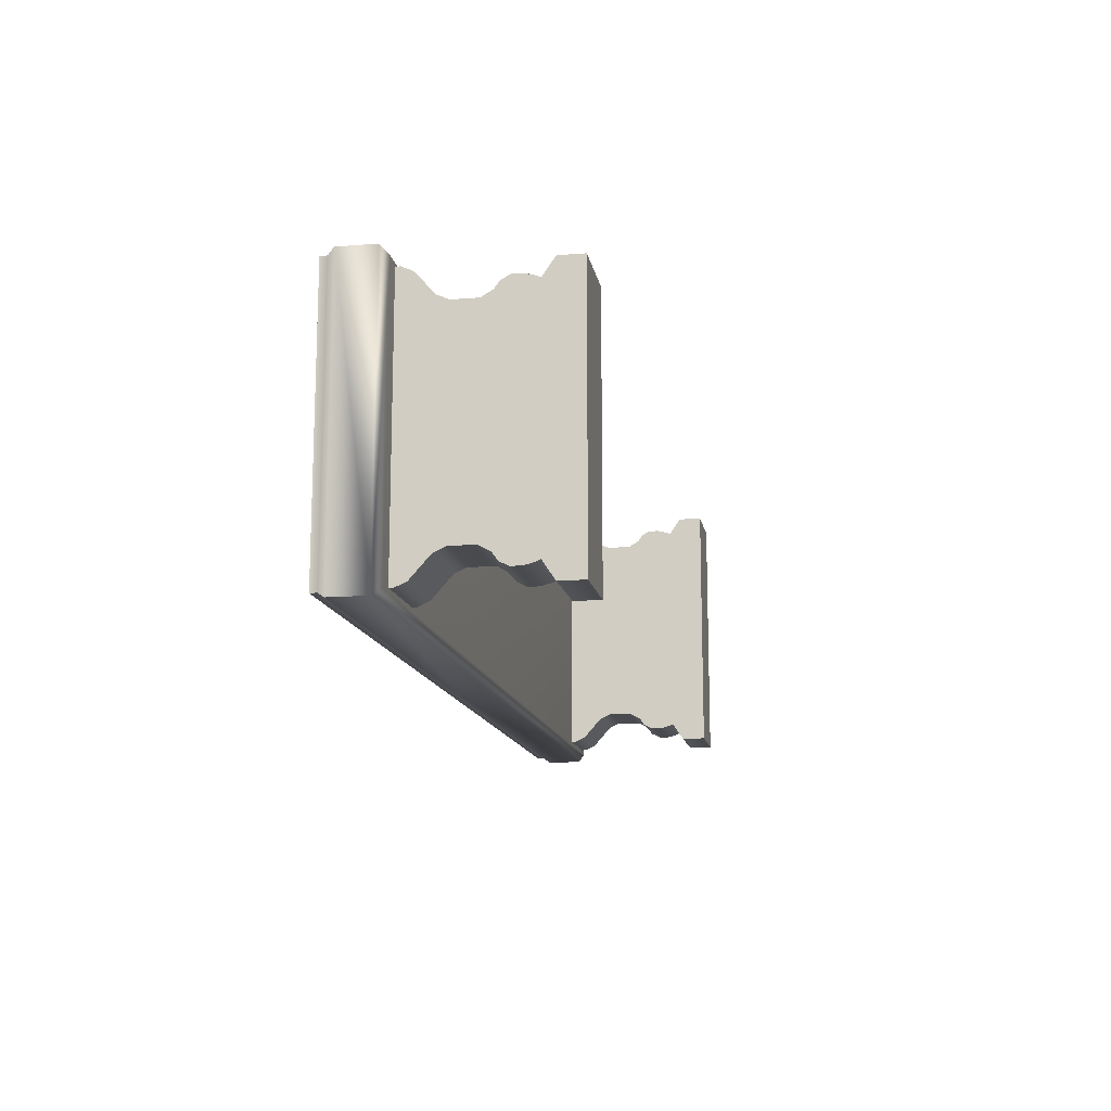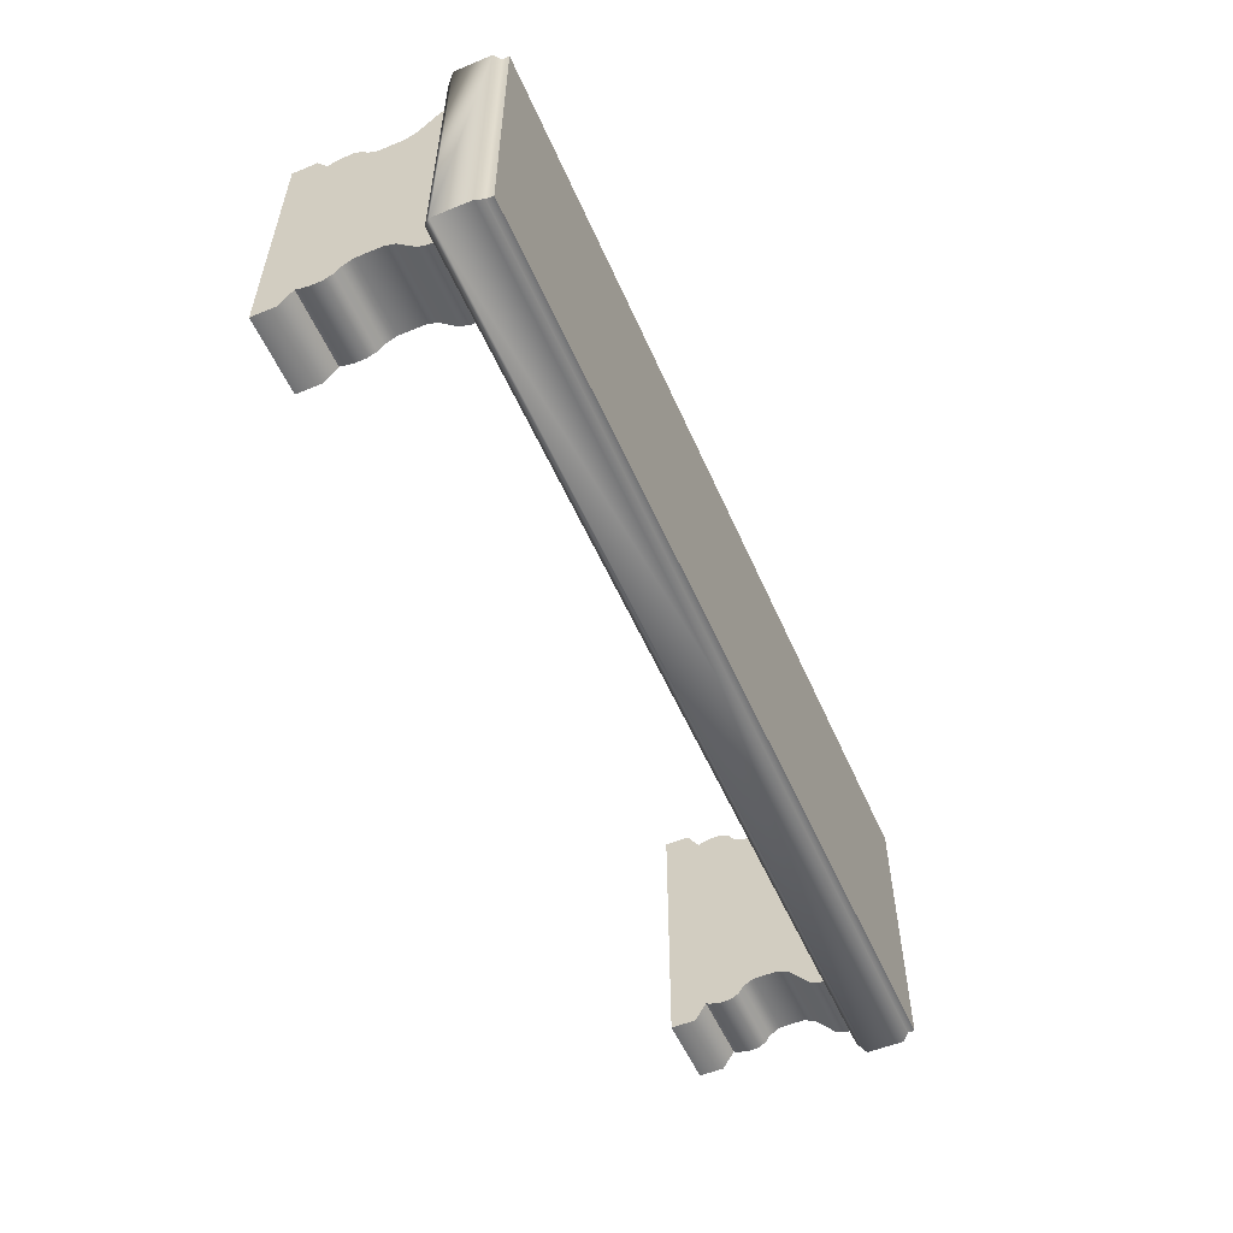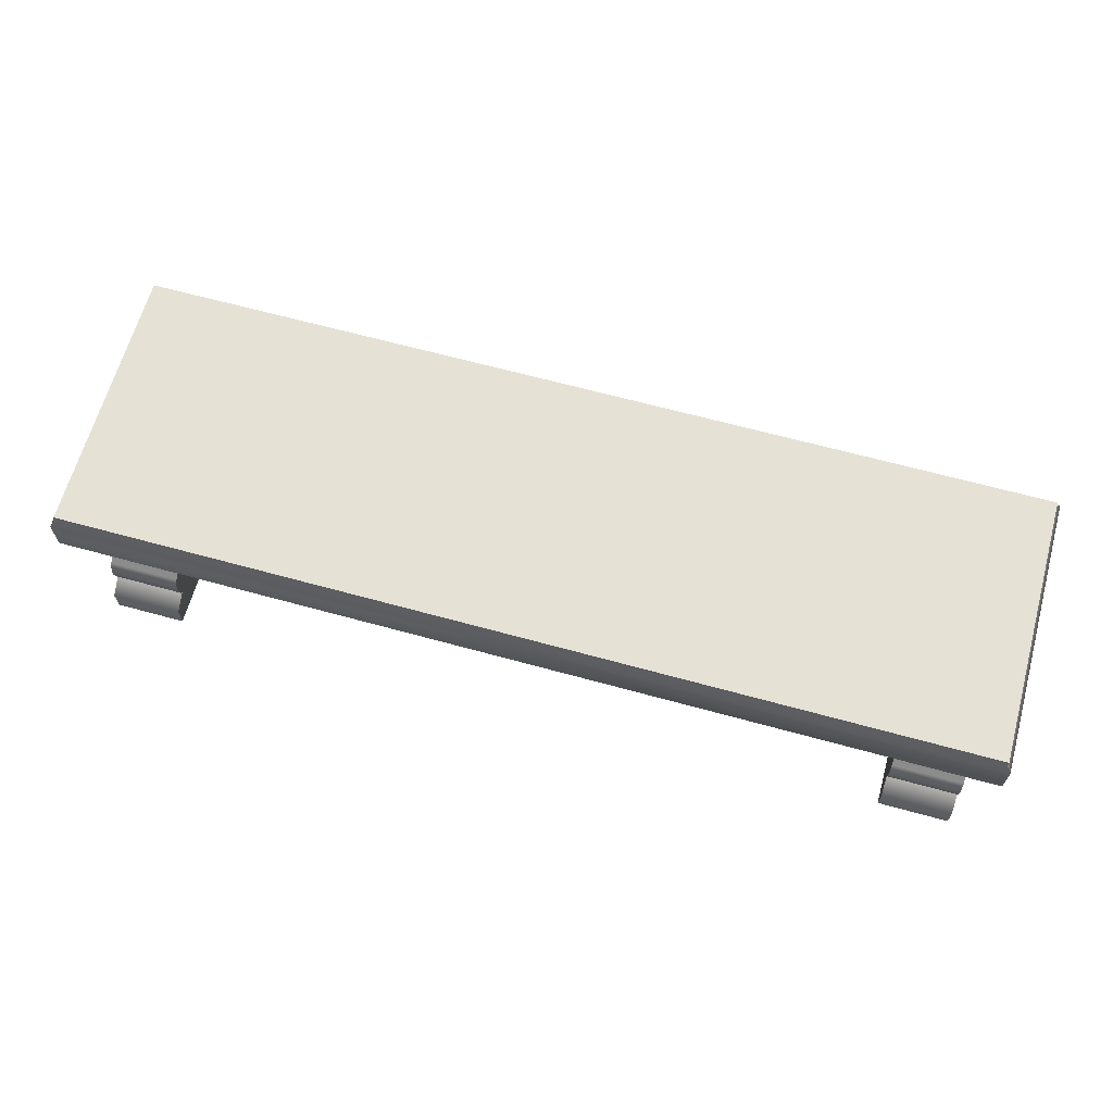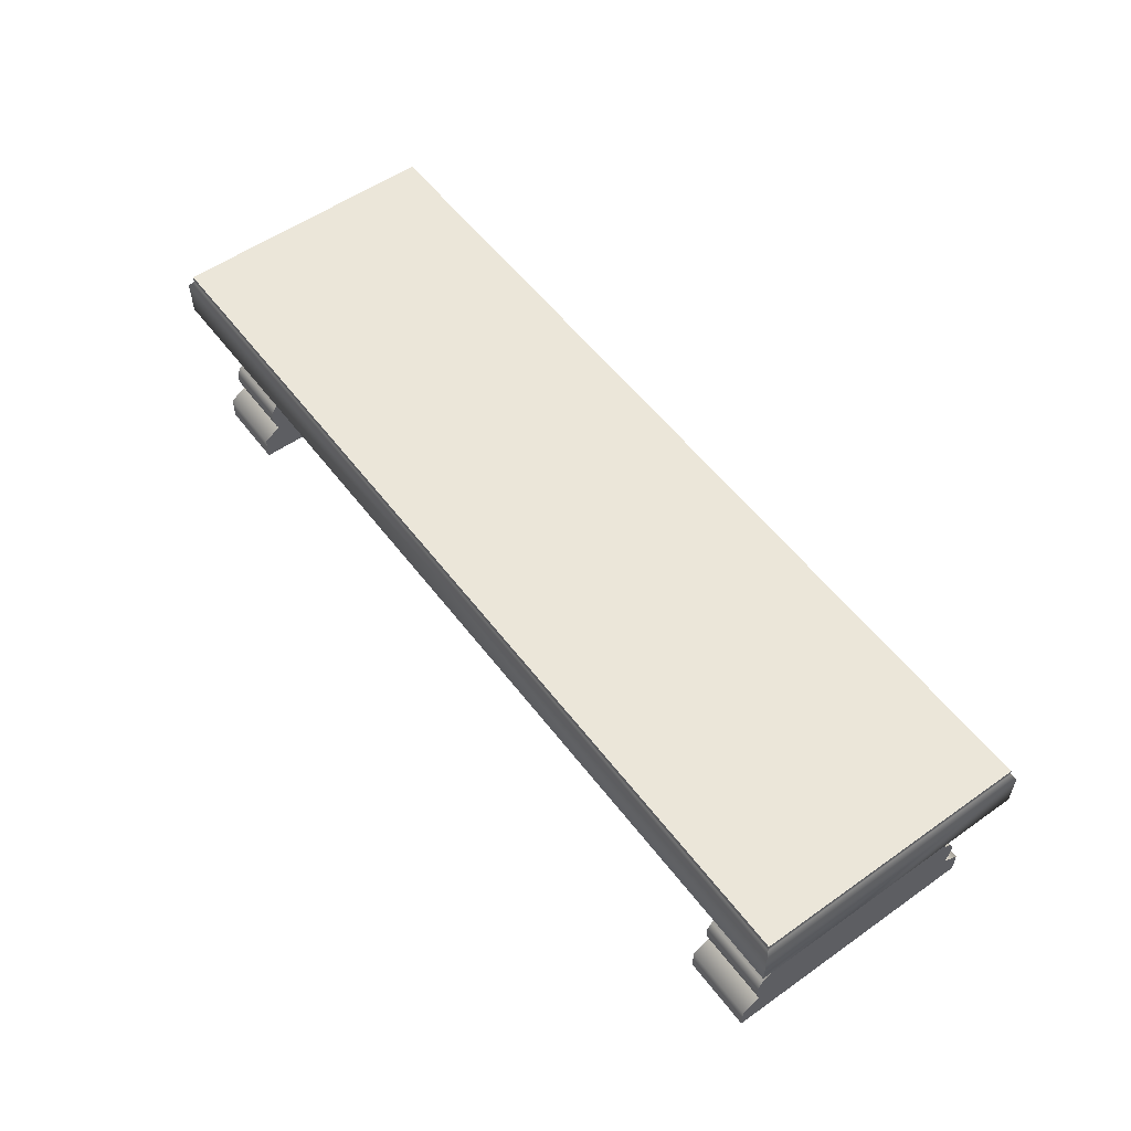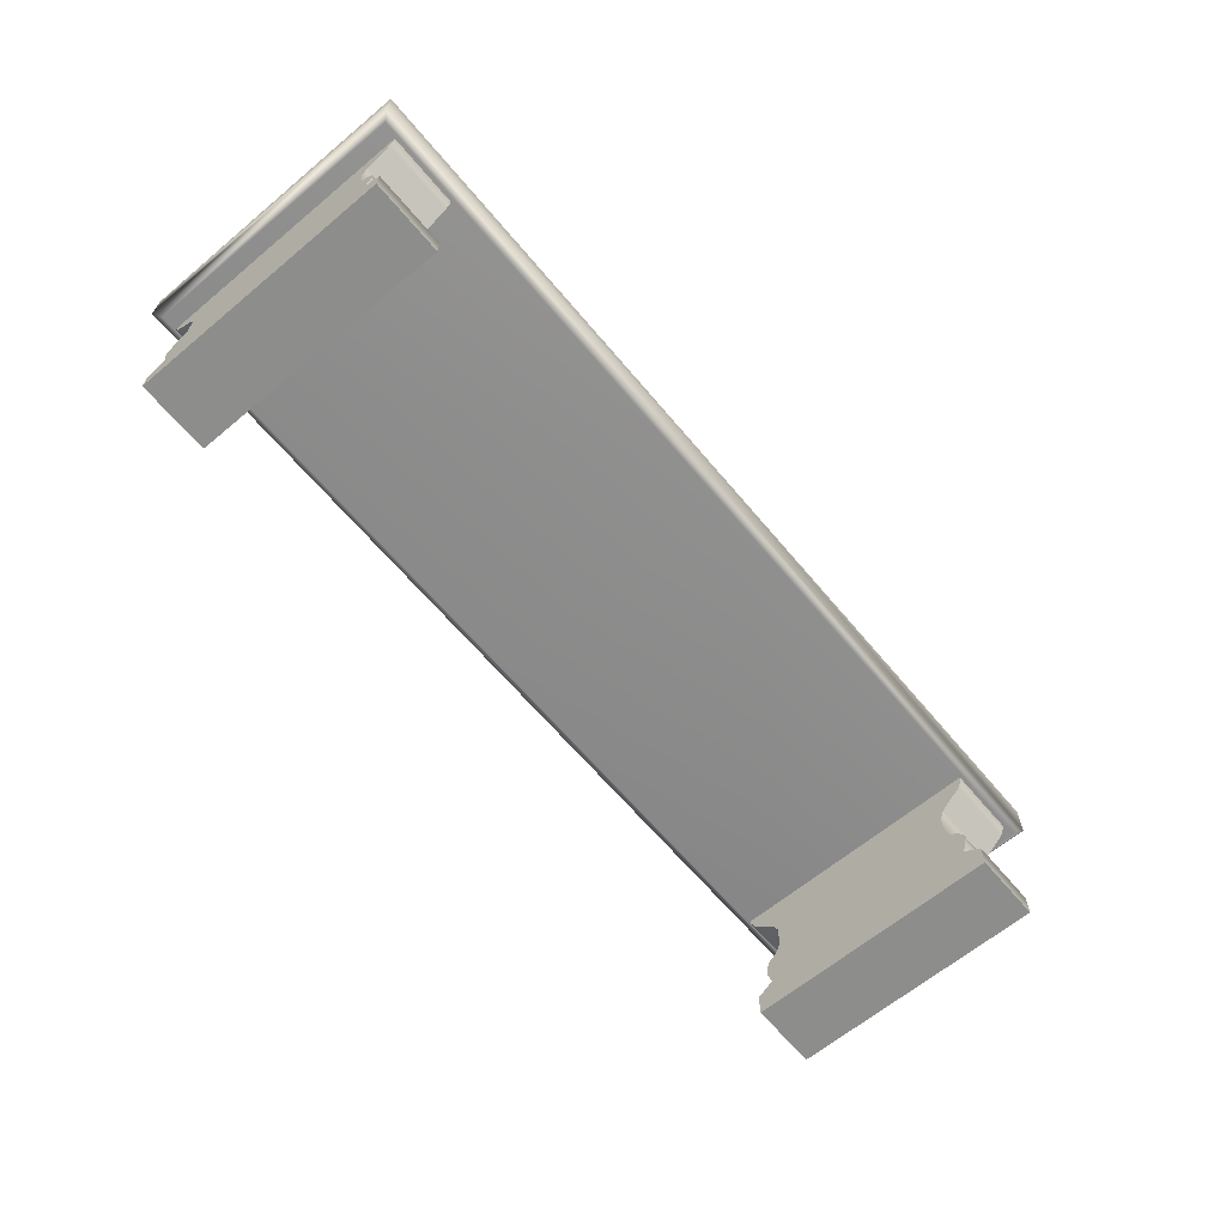
<metadata>
{"format":"obj","ext":"obj","renderer":"f3d","projection":"perspective","resolution":1024,"background":"white","views":[{"elev":-13.8,"azim":100.3,"up":"+Y"},{"elev":-54.7,"azim":-66.5,"up":"+Y"},{"elev":65.0,"azim":15.5,"up":"+Z"},{"elev":55.2,"azim":53.4,"up":"+Z"},{"elev":-64.4,"azim":-50.0,"up":"+Z"}]}
</metadata>
<code>
g MarbleBench
v 0 0.2678 0.6645
v -1.449 -0.5874 0.6645
v -1.449 0.2678 0.6645
v 0 -0.5874 0.6645
v 1.449 -0.5874 0.6645
v 1.449 0.2678 0.6645
v -1.393 0.2492 0.003314
v -1.393 -0.5689 0.003314
v -1.169 -0.5689 0.003314
v -1.169 0.2492 0.003314
v -1.393 0.2492 0.0791
v -1.393 -0.5689 0.003314
v -1.393 0.2492 0.003314
v -1.393 -0.5689 0.0791
v -1.393 0.1942 0.116
v -1.393 -0.5138 0.116
v -1.393 0.2 0.1263
v -1.393 -0.5196 0.1263
v -1.393 -0.5283 0.159
v -1.393 0.2086 0.159
v -1.393 0.2086 0.1923
v -1.393 -0.5283 0.1923
v -1.393 -0.514 0.2196
v -1.393 0.1943 0.2196
v -1.393 0.1721 0.2346
v -1.393 -0.4918 0.2346
v -1.393 -0.4723 0.269
v -1.393 0.1527 0.269
v -1.393 0.1527 0.3458
v -1.393 -0.4723 0.3458
v -1.393 -0.488 0.3796
v -1.393 0.1683 0.3796
v -1.393 0.2347 0.439
v -1.393 -0.5543 0.439
v -1.393 -0.5689 0.4714
v -1.393 0.2492 0.4714
v -1.393 0.2492 0.5151
v -1.393 -0.5689 0.5151
v -1.169 0.2492 0.5151
v -1.169 -0.5689 0.5151
v -1.393 -0.5689 0.5151
v -1.393 0.2492 0.5151
v -1.393 0.2492 0.0791
v -1.393 0.2492 0.003314
v -1.169 0.2492 0.003314
v -1.169 0.2492 0.0791
v -1.393 0.1942 0.116
v -1.169 0.1942 0.116
v -1.169 0.2492 0.4714
v -1.169 -0.5689 0.5151
v -1.169 0.2492 0.5151
v -1.169 -0.5689 0.4714
v -1.169 -0.5543 0.439
v -1.169 0.2347 0.439
v -1.169 0.1683 0.3796
v -1.169 -0.488 0.3796
v -1.169 -0.4723 0.3458
v -1.169 0.1527 0.3458
v -1.169 0.1527 0.269
v -1.169 -0.4723 0.269
v -1.169 -0.4918 0.2346
v -1.169 0.1721 0.2346
v -1.169 0.1943 0.2196
v -1.169 -0.514 0.2196
v -1.169 -0.5283 0.1923
v -1.169 0.2086 0.1923
v -1.169 0.2086 0.159
v -1.169 -0.5283 0.159
v -1.169 -0.5196 0.1263
v -1.169 0.2 0.1263
v -1.169 0.1942 0.116
v -1.169 -0.5138 0.116
v -1.169 0.2492 0.0791
v -1.169 -0.5689 0.0791
v -1.169 0.2492 0.003314
v -1.169 -0.5689 0.003314
v -1.393 -0.5689 0.0791
v -1.393 -0.5138 0.116
v -1.169 -0.5138 0.116
v -1.169 -0.5689 0.0791
v -1.393 -0.5689 0.003314
v -1.169 -0.5689 0.003314
v -1.393 -0.5138 0.116
v -1.169 -0.5196 0.1263
v -1.169 -0.5138 0.116
v -1.393 -0.5196 0.1263
v -1.169 -0.5283 0.159
v -1.393 -0.5283 0.159
v -1.169 -0.5283 0.1923
v -1.393 -0.5283 0.1923
v -1.169 -0.514 0.2196
v -1.393 -0.514 0.2196
v -1.169 -0.4918 0.2346
v -1.393 -0.4918 0.2346
v -1.169 -0.4723 0.269
v -1.393 -0.4723 0.269
v -1.169 -0.4723 0.3458
v -1.393 -0.4723 0.3458
v -1.169 -0.488 0.3796
v -1.393 -0.488 0.3796
v -1.169 -0.5543 0.439
v -1.393 -0.5543 0.439
v -1.169 -0.5689 0.4714
v -1.393 -0.5689 0.4714
v -1.169 -0.5689 0.5151
v -1.393 -0.5689 0.5151
v -1.393 0.2 0.1263
v -1.393 0.1942 0.116
v -1.169 0.1942 0.116
v -1.169 0.2 0.1263
v -1.393 0.2086 0.159
v -1.169 0.2086 0.159
v -1.393 0.2086 0.1923
v -1.169 0.2086 0.1923
v -1.393 0.1943 0.2196
v -1.169 0.1943 0.2196
v -1.393 0.1721 0.2346
v -1.169 0.1721 0.2346
v -1.393 0.1527 0.269
v -1.169 0.1527 0.269
v -1.393 0.1527 0.3458
v -1.169 0.1527 0.3458
v -1.393 0.1683 0.3796
v -1.169 0.1683 0.3796
v -1.393 0.2347 0.439
v -1.169 0.2347 0.439
v -1.393 0.2492 0.4714
v -1.169 0.2492 0.4714
v -1.393 0.2492 0.5151
v -1.169 0.2492 0.5151
v -1.449 -0.5874 0.6435
v -1.449 -0.5874 0.6645
v 0 -0.5874 0.6645
v 0 -0.5874 0.6435
v -1.464 -0.6025 0.6224
v 1.449 -0.5874 0.6435
v 1.449 -0.5874 0.6645
v 1.464 -0.6025 0.6224
v 0 -0.6025 0.6224
v -1.464 -0.6025 0.5092
v 1.464 -0.6025 0.5092
v 0 -0.6025 0.5092
v -1.441 -0.5793 0.486
v 0 -0.5793 0.486
v 1.441 -0.5793 0.486
v -1.441 0.2597 0.486
v 1.441 0.2597 0.486
v 0 0.2597 0.486
v -1.464 0.2829 0.5092
v 1.464 0.2829 0.5092
v -1.464 0.2829 0.6224
v -1.464 -0.6025 0.6224
v -1.449 -0.5874 0.6435
v -1.449 0.2678 0.6435
v -1.449 -0.5874 0.6645
v -1.449 0.2678 0.6645
v 0 0.2829 0.5092
v -1.464 0.2829 0.6224
v 1.464 0.2829 0.6224
v 1.464 -0.6025 0.6224
v 1.449 -0.5874 0.6435
v 1.449 0.2678 0.6435
v 1.449 -0.5874 0.6645
v 1.449 0.2678 0.6645
v 1.464 0.2829 0.6224
v 0 0.2829 0.6224
v -1.449 0.2678 0.6435
v 1.449 0.2678 0.6435
v 0 0.2678 0.6435
v -1.449 0.2678 0.6645
v 1.449 0.2678 0.6645
v 0 0.2678 0.6645
v 1.393 0.2492 0.003314
v 1.169 0.2492 0.003314
v 1.169 -0.5689 0.003314
v 1.393 -0.5689 0.003314
v 1.393 0.2492 0.0791
v 1.393 0.2492 0.003314
v 1.393 -0.5689 0.003314
v 1.393 -0.5689 0.0791
v 1.393 0.1942 0.116
v 1.393 -0.5138 0.116
v 1.393 0.2 0.1263
v 1.393 -0.5196 0.1263
v 1.393 -0.5283 0.159
v 1.393 0.2086 0.159
v 1.393 0.2086 0.1923
v 1.393 -0.5283 0.1923
v 1.393 -0.514 0.2196
v 1.393 0.1943 0.2196
v 1.393 0.1721 0.2346
v 1.393 -0.4918 0.2346
v 1.393 -0.4723 0.269
v 1.393 0.1527 0.269
v 1.393 0.1527 0.3458
v 1.393 -0.4723 0.3458
v 1.393 -0.488 0.3796
v 1.393 0.1683 0.3796
v 1.393 0.2347 0.439
v 1.393 -0.5543 0.439
v 1.393 -0.5689 0.4714
v 1.393 0.2492 0.4714
v 1.393 0.2492 0.5151
v 1.393 -0.5689 0.5151
v 1.169 0.2492 0.5151
v 1.393 0.2492 0.5151
v 1.393 -0.5689 0.5151
v 1.169 -0.5689 0.5151
v 1.393 0.2492 0.0791
v 1.169 0.2492 0.003314
v 1.393 0.2492 0.003314
v 1.169 0.2492 0.0791
v 1.393 0.1942 0.116
v 1.169 0.1942 0.116
v 1.169 0.2492 0.4714
v 1.169 0.2492 0.5151
v 1.169 -0.5689 0.5151
v 1.169 -0.5689 0.4714
v 1.169 -0.5543 0.439
v 1.169 0.2347 0.439
v 1.169 0.1683 0.3796
v 1.169 -0.488 0.3796
v 1.169 -0.4723 0.3458
v 1.169 0.1527 0.3458
v 1.169 0.1527 0.269
v 1.169 -0.4723 0.269
v 1.169 -0.4918 0.2346
v 1.169 0.1721 0.2346
v 1.169 0.1943 0.2196
v 1.169 -0.514 0.2196
v 1.169 -0.5283 0.1923
v 1.169 0.2086 0.1923
v 1.169 0.2086 0.159
v 1.169 -0.5283 0.159
v 1.169 -0.5196 0.1263
v 1.169 0.2 0.1263
v 1.169 0.1942 0.116
v 1.169 -0.5138 0.116
v 1.169 0.2492 0.0791
v 1.169 -0.5689 0.0791
v 1.169 0.2492 0.003314
v 1.169 -0.5689 0.003314
v 1.393 -0.5689 0.0791
v 1.169 -0.5138 0.116
v 1.393 -0.5138 0.116
v 1.169 -0.5689 0.0791
v 1.393 -0.5689 0.003314
v 1.169 -0.5689 0.003314
v 1.393 -0.5138 0.116
v 1.169 -0.5138 0.116
v 1.169 -0.5196 0.1263
v 1.393 -0.5196 0.1263
v 1.169 -0.5283 0.159
v 1.393 -0.5283 0.159
v 1.169 -0.5283 0.1923
v 1.393 -0.5283 0.1923
v 1.169 -0.514 0.2196
v 1.393 -0.514 0.2196
v 1.169 -0.4918 0.2346
v 1.393 -0.4918 0.2346
v 1.169 -0.4723 0.269
v 1.393 -0.4723 0.269
v 1.169 -0.4723 0.3458
v 1.393 -0.4723 0.3458
v 1.169 -0.488 0.3796
v 1.393 -0.488 0.3796
v 1.169 -0.5543 0.439
v 1.393 -0.5543 0.439
v 1.169 -0.5689 0.4714
v 1.393 -0.5689 0.4714
v 1.169 -0.5689 0.5151
v 1.393 -0.5689 0.5151
v 1.393 0.2 0.1263
v 1.169 0.1942 0.116
v 1.393 0.1942 0.116
v 1.169 0.2 0.1263
v 1.393 0.2086 0.159
v 1.169 0.2086 0.159
v 1.393 0.2086 0.1923
v 1.169 0.2086 0.1923
v 1.393 0.1943 0.2196
v 1.169 0.1943 0.2196
v 1.393 0.1721 0.2346
v 1.169 0.1721 0.2346
v 1.393 0.1527 0.269
v 1.169 0.1527 0.269
v 1.393 0.1527 0.3458
v 1.169 0.1527 0.3458
v 1.393 0.1683 0.3796
v 1.169 0.1683 0.3796
v 1.393 0.2347 0.439
v 1.169 0.2347 0.439
v 1.393 0.2492 0.4714
v 1.169 0.2492 0.4714
v 1.393 0.2492 0.5151
v 1.169 0.2492 0.5151
g MarbleBench_0
f 3 2 1
f 2 4 1
f 4 5 1
f 5 6 1
f 9 8 7
f 10 9 7
f 13 12 11
f 12 14 11
f 11 14 15
f 14 16 15
f 15 16 17
f 16 18 17
f 18 19 17
f 19 20 17
f 20 19 21
f 19 22 21
f 22 23 21
f 23 24 21
f 24 23 25
f 23 26 25
f 26 27 25
f 27 28 25
f 28 27 29
f 27 30 29
f 30 31 29
f 31 32 29
f 32 31 33
f 31 34 33
f 34 35 33
f 35 36 33
f 36 35 37
f 35 38 37
f 41 40 39
f 42 41 39
f 45 44 43
f 46 45 43
f 46 43 47
f 48 46 47
f 51 50 49
f 50 52 49
f 52 53 49
f 53 54 49
f 54 53 55
f 53 56 55
f 56 57 55
f 57 58 55
f 58 57 59
f 57 60 59
f 60 61 59
f 61 62 59
f 62 61 63
f 61 64 63
f 64 65 63
f 65 66 63
f 66 65 67
f 65 68 67
f 68 69 67
f 69 70 67
f 70 69 71
f 69 72 71
f 71 72 73
f 72 74 73
f 73 74 75
f 74 76 75
f 79 78 77
f 80 79 77
f 80 77 81
f 82 80 81
f 85 84 83
f 84 86 83
f 86 84 87
f 88 86 87
f 87 89 88
f 89 90 88
f 90 89 91
f 92 90 91
f 91 93 92
f 93 94 92
f 94 93 95
f 96 94 95
f 95 97 96
f 97 98 96
f 98 97 99
f 100 98 99
f 99 101 100
f 101 102 100
f 102 101 103
f 104 102 103
f 103 105 104
f 105 106 104
f 109 108 107
f 110 109 107
f 107 111 110
f 111 112 110
f 112 111 113
f 114 112 113
f 113 115 114
f 115 116 114
f 116 115 117
f 118 116 117
f 117 119 118
f 119 120 118
f 120 119 121
f 122 120 121
f 121 123 122
f 123 124 122
f 124 123 125
f 126 124 125
f 125 127 126
f 127 128 126
f 128 127 129
f 130 128 129
f 133 132 131
f 134 133 131
f 131 135 134
f 133 134 136
f 137 133 136
f 138 136 134
f 135 139 134
f 139 138 134
f 139 135 140
f 138 139 141
f 142 139 140
f 139 142 141
f 142 140 143
f 144 142 143
f 141 142 145
f 142 144 145
f 146 143 140
f 144 143 146
f 145 144 147
f 145 147 141
f 148 144 146
f 144 148 147
f 149 146 140
f 148 146 149
f 147 150 141
f 147 148 150
f 149 140 151
f 140 152 151
f 151 152 153
f 154 151 153
f 153 155 154
f 155 156 154
f 157 148 149
f 148 157 150
f 157 149 158
f 141 150 159
f 160 141 159
f 160 159 161
f 159 162 161
f 163 161 162
f 164 163 162
f 150 157 165
f 166 157 158
f 157 166 165
f 158 167 166
f 168 165 166
f 167 169 166
f 169 168 166
f 167 170 169
f 171 168 169
f 170 172 169
f 172 171 169
f 175 174 173
f 176 175 173
f 179 178 177
f 180 179 177
f 180 177 181
f 182 180 181
f 182 181 183
f 184 182 183
f 185 184 183
f 186 185 183
f 185 186 187
f 188 185 187
f 189 188 187
f 190 189 187
f 189 190 191
f 192 189 191
f 193 192 191
f 194 193 191
f 193 194 195
f 196 193 195
f 197 196 195
f 198 197 195
f 197 198 199
f 200 197 199
f 201 200 199
f 202 201 199
f 201 202 203
f 204 201 203
f 207 206 205
f 208 207 205
f 211 210 209
f 210 212 209
f 209 212 213
f 212 214 213
f 217 216 215
f 218 217 215
f 219 218 215
f 220 219 215
f 219 220 221
f 222 219 221
f 223 222 221
f 224 223 221
f 223 224 225
f 226 223 225
f 227 226 225
f 228 227 225
f 227 228 229
f 230 227 229
f 231 230 229
f 232 231 229
f 231 232 233
f 234 231 233
f 235 234 233
f 236 235 233
f 235 236 237
f 238 235 237
f 238 237 239
f 240 238 239
f 240 239 241
f 242 240 241
f 245 244 243
f 244 246 243
f 243 246 247
f 246 248 247
f 251 250 249
f 252 251 249
f 251 252 253
f 252 254 253
f 255 253 254
f 256 255 254
f 255 256 257
f 256 258 257
f 259 257 258
f 260 259 258
f 259 260 261
f 260 262 261
f 263 261 262
f 264 263 262
f 263 264 265
f 264 266 265
f 267 265 266
f 268 267 266
f 267 268 269
f 268 270 269
f 271 269 270
f 272 271 270
f 275 274 273
f 274 276 273
f 277 273 276
f 278 277 276
f 277 278 279
f 278 280 279
f 281 279 280
f 282 281 280
f 281 282 283
f 282 284 283
f 285 283 284
f 286 285 284
f 285 286 287
f 286 288 287
f 289 287 288
f 290 289 288
f 289 290 291
f 290 292 291
f 293 291 292
f 294 293 292
f 293 294 295
f 294 296 295

</code>
